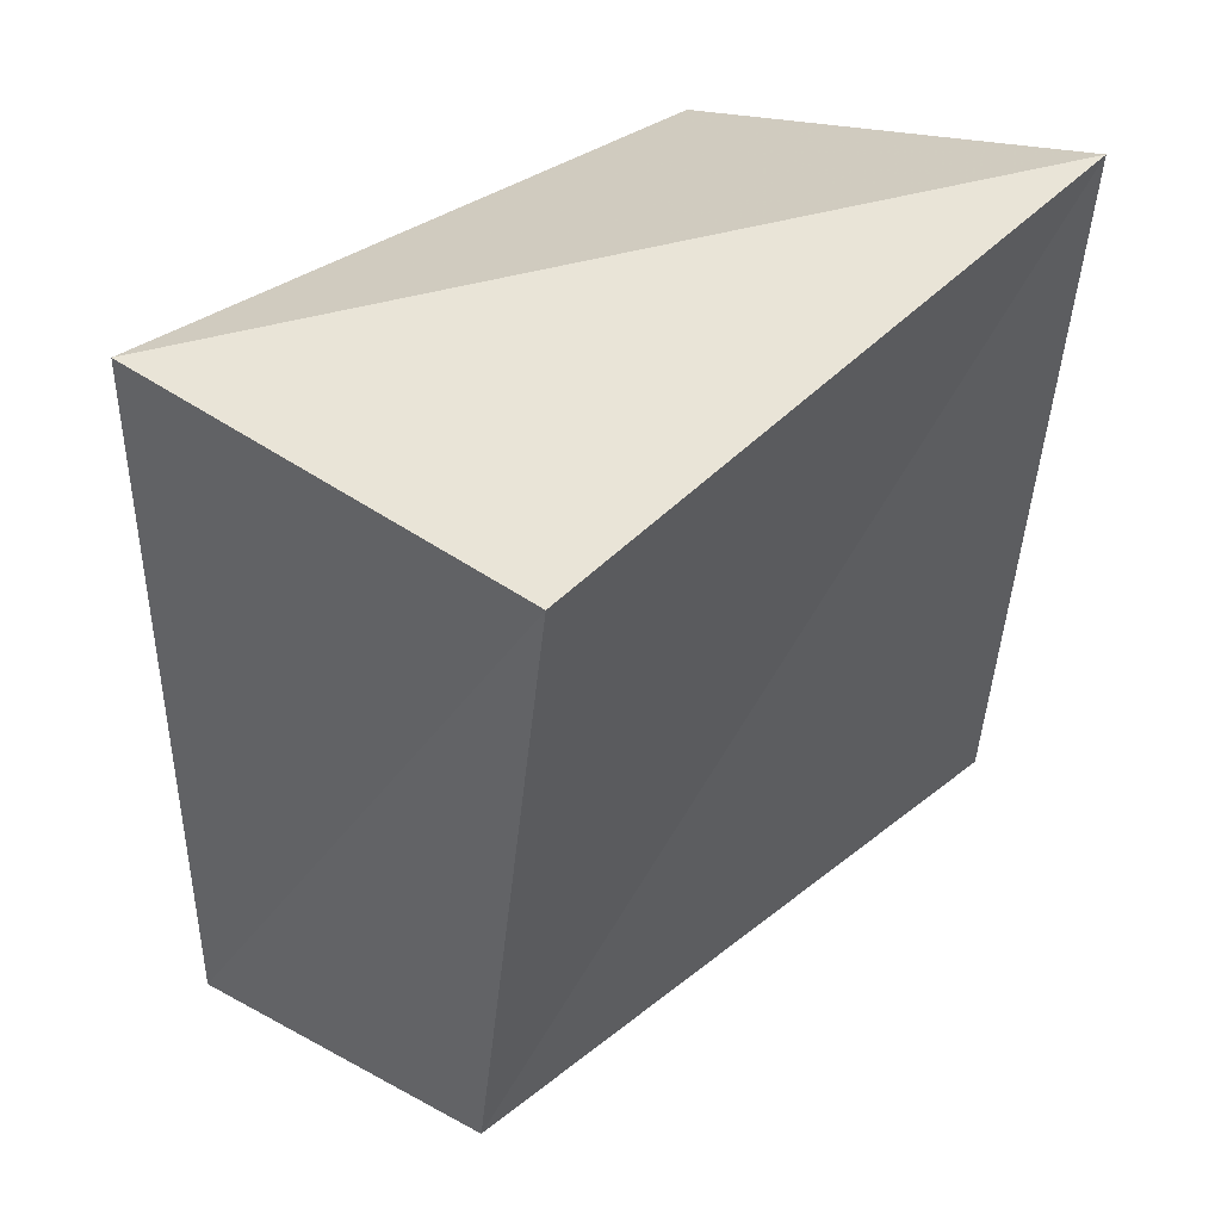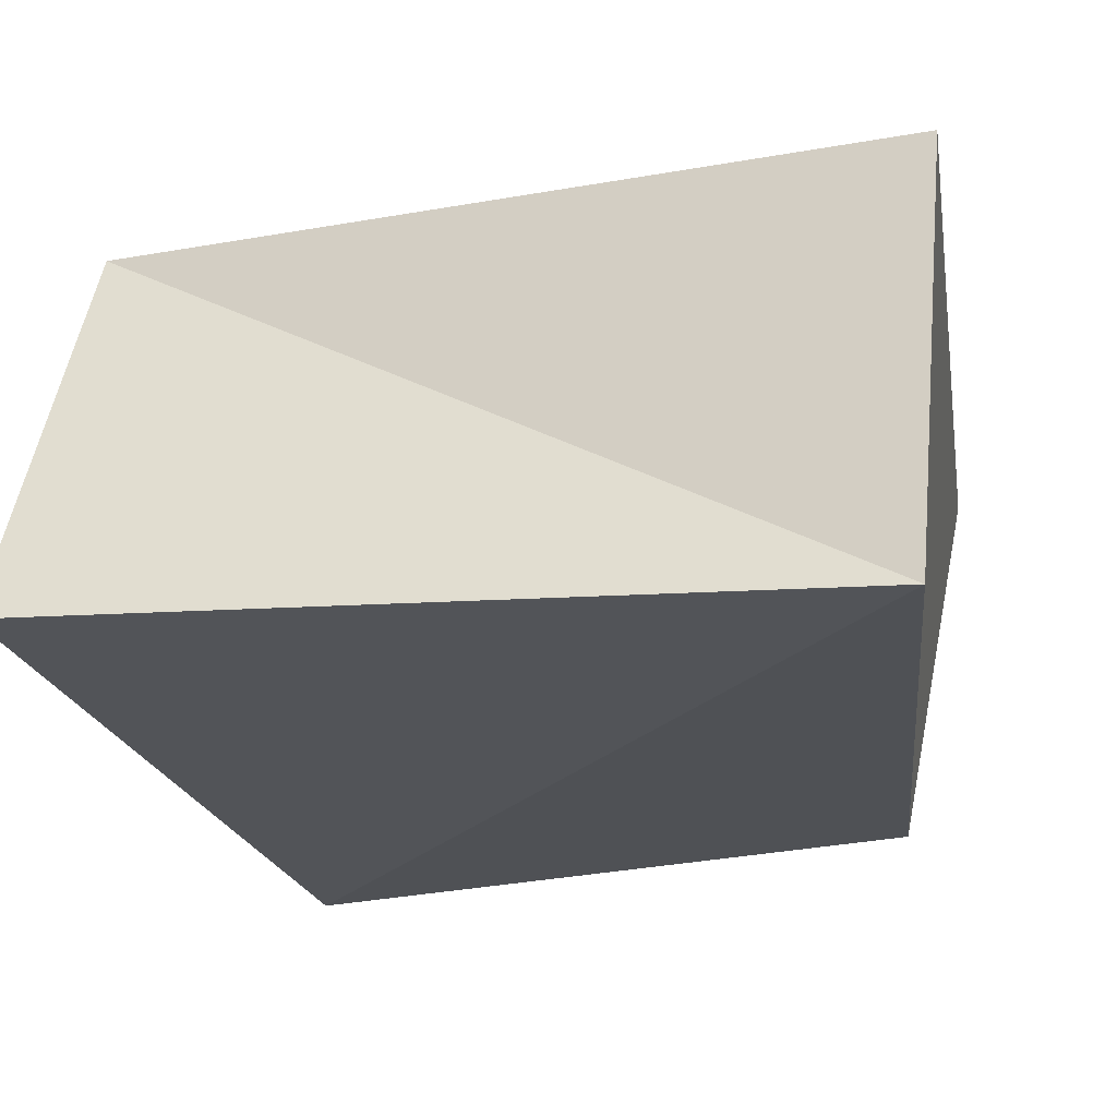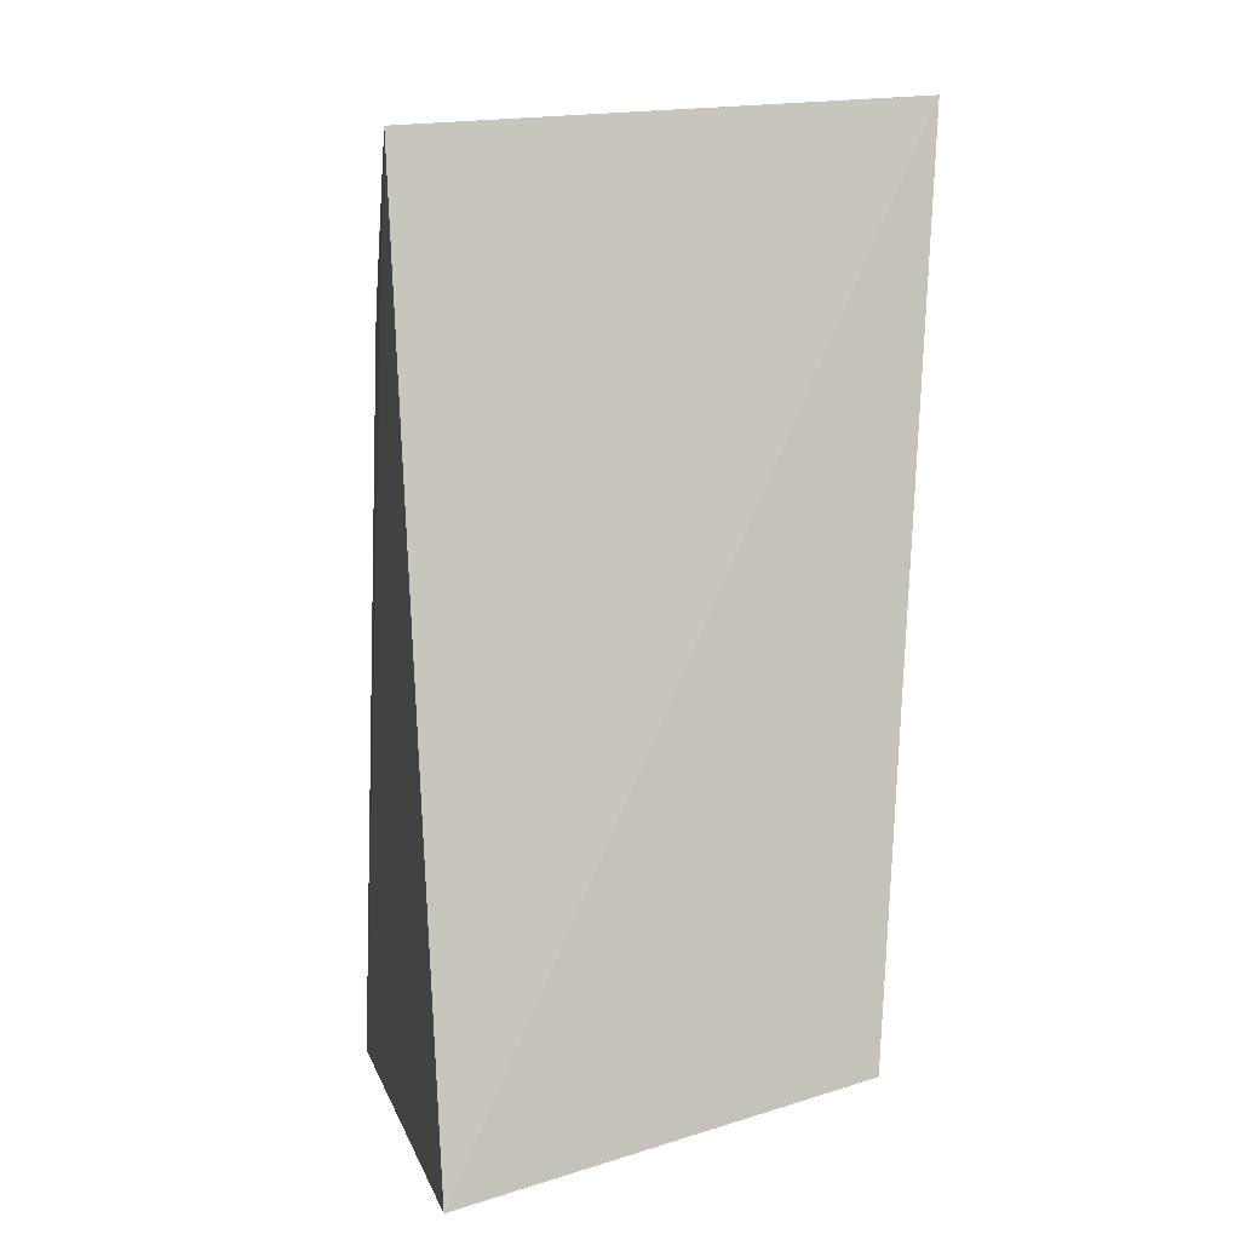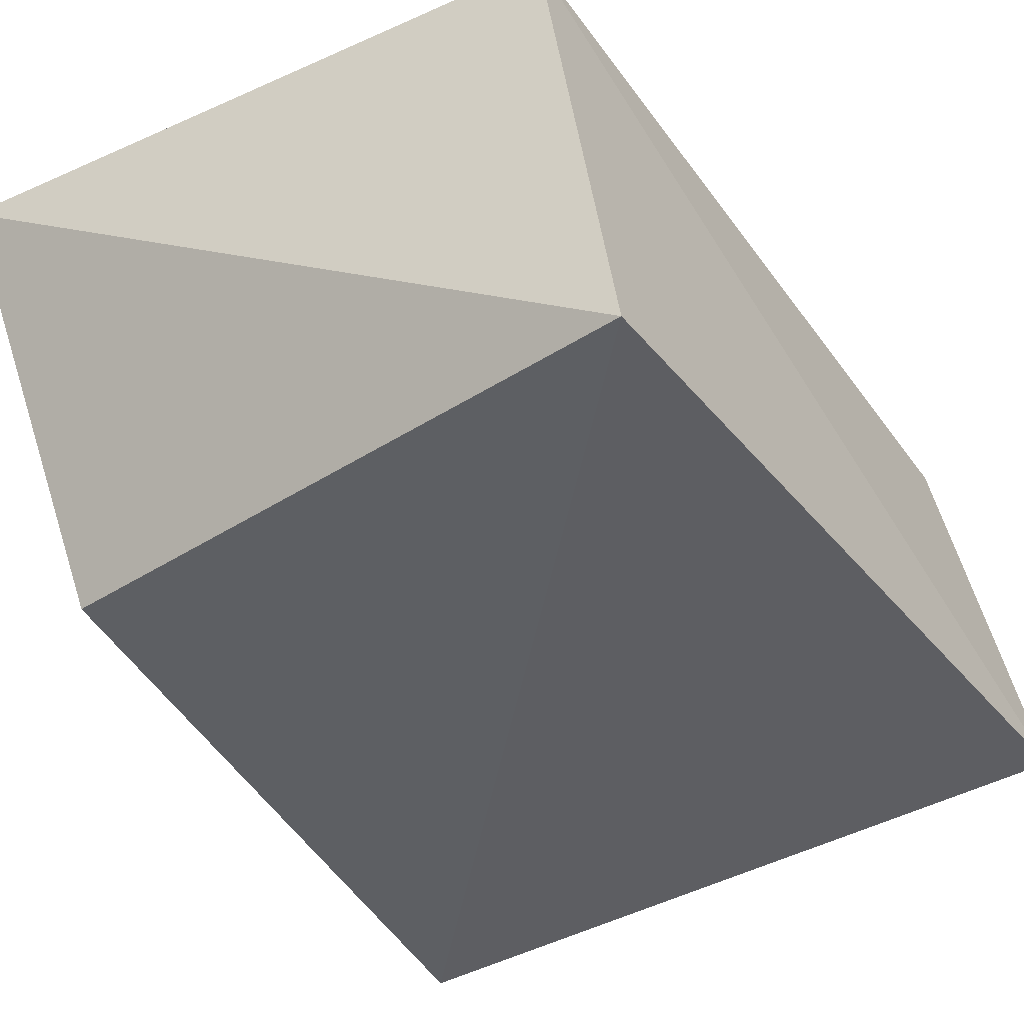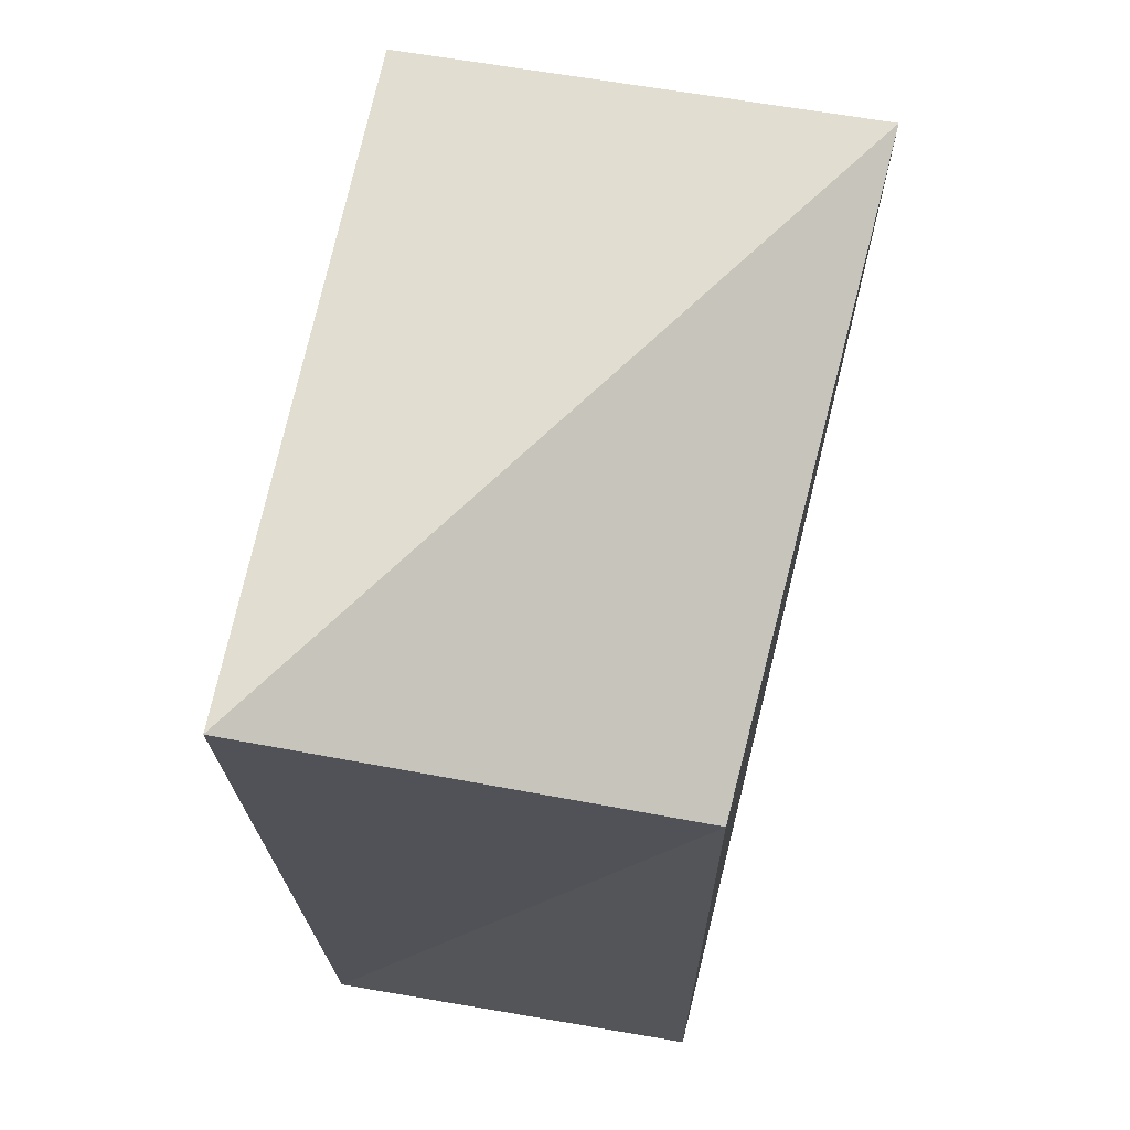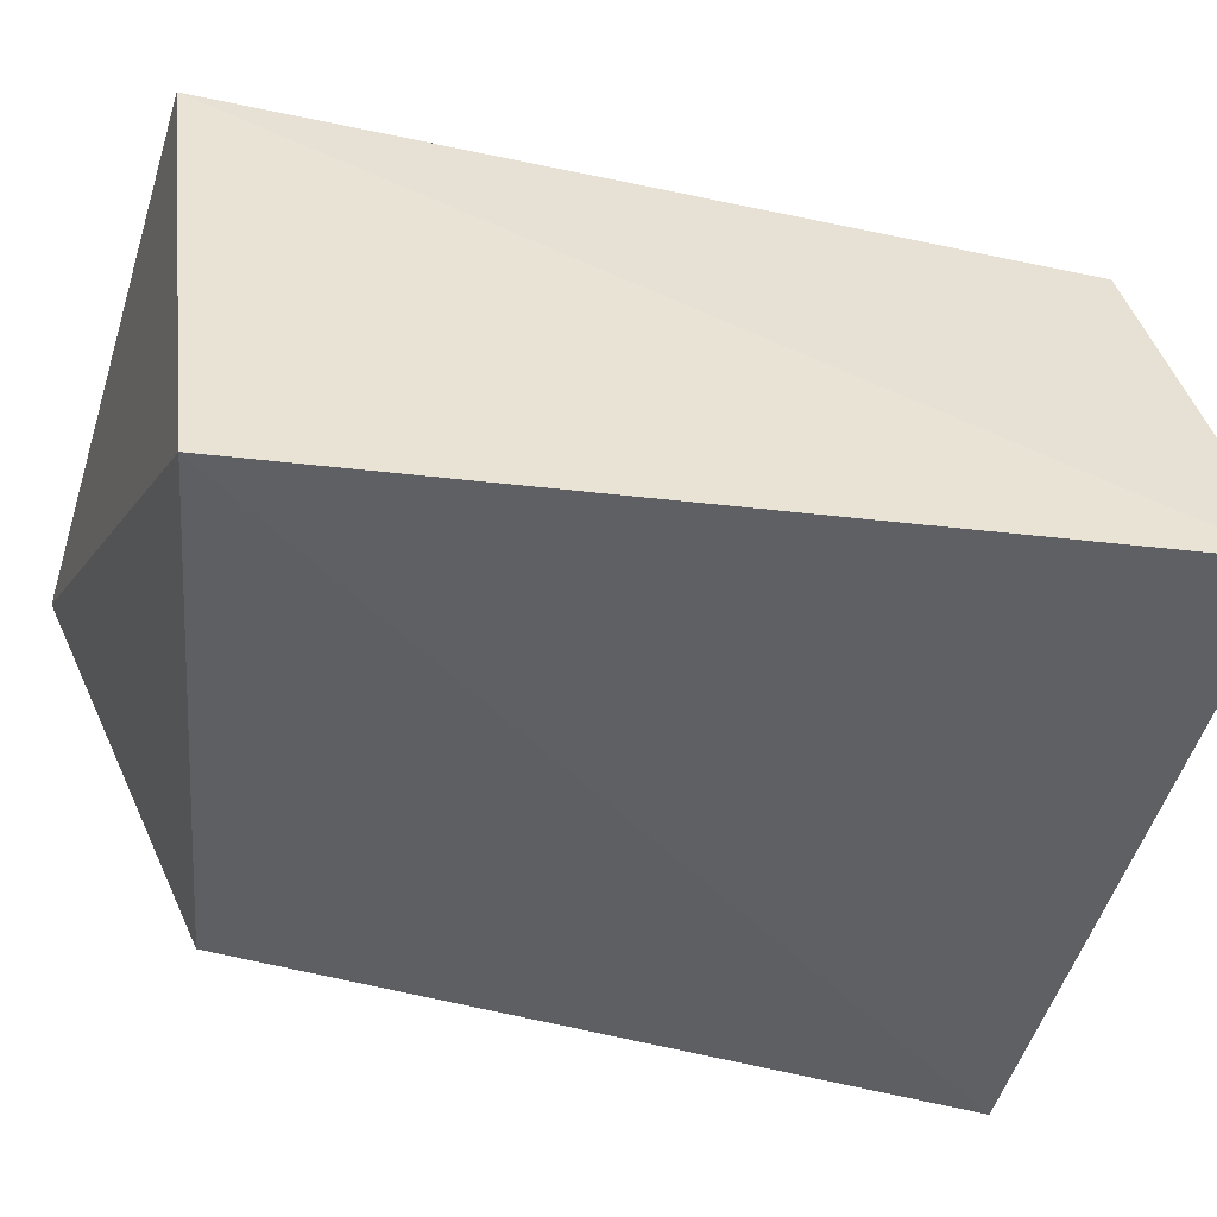
<metadata>
{"format":"obj","ext":"obj","renderer":"f3d","projection":"perspective","resolution":1024,"background":"white","views":[{"elev":50.9,"azim":-43.8,"up":"+Y"},{"elev":-20.8,"azim":11.0,"up":"+Z"},{"elev":3.0,"azim":-97.2,"up":"+Y"},{"elev":-40.1,"azim":-150.1,"up":"+Z"},{"elev":70.6,"azim":103.1,"up":"+Y"},{"elev":-41.3,"azim":-104.8,"up":"+Z"}]}
</metadata>
<code>
v 0.0365 -0.04223 0.0169
v 0.03375 0.04476 0.0208
v -0.03254 0.03863 -0.02054
v 0.03391 -0.04418 -0.01998
v 0.02775 0.02838 -0.01893
v -0.03232 -0.03339 0.0171
v -0.03799 -0.04139 -0.01674
v -0.02755 0.0423 0.02259
f 6 8 7
f 4 6 7
f 7 8 3
f 3 4 7
f 6 2 8
f 1 6 4
f 1 2 6
f 8 2 3
f 5 4 3
f 3 2 5
f 5 1 4
f 2 1 5

</code>
